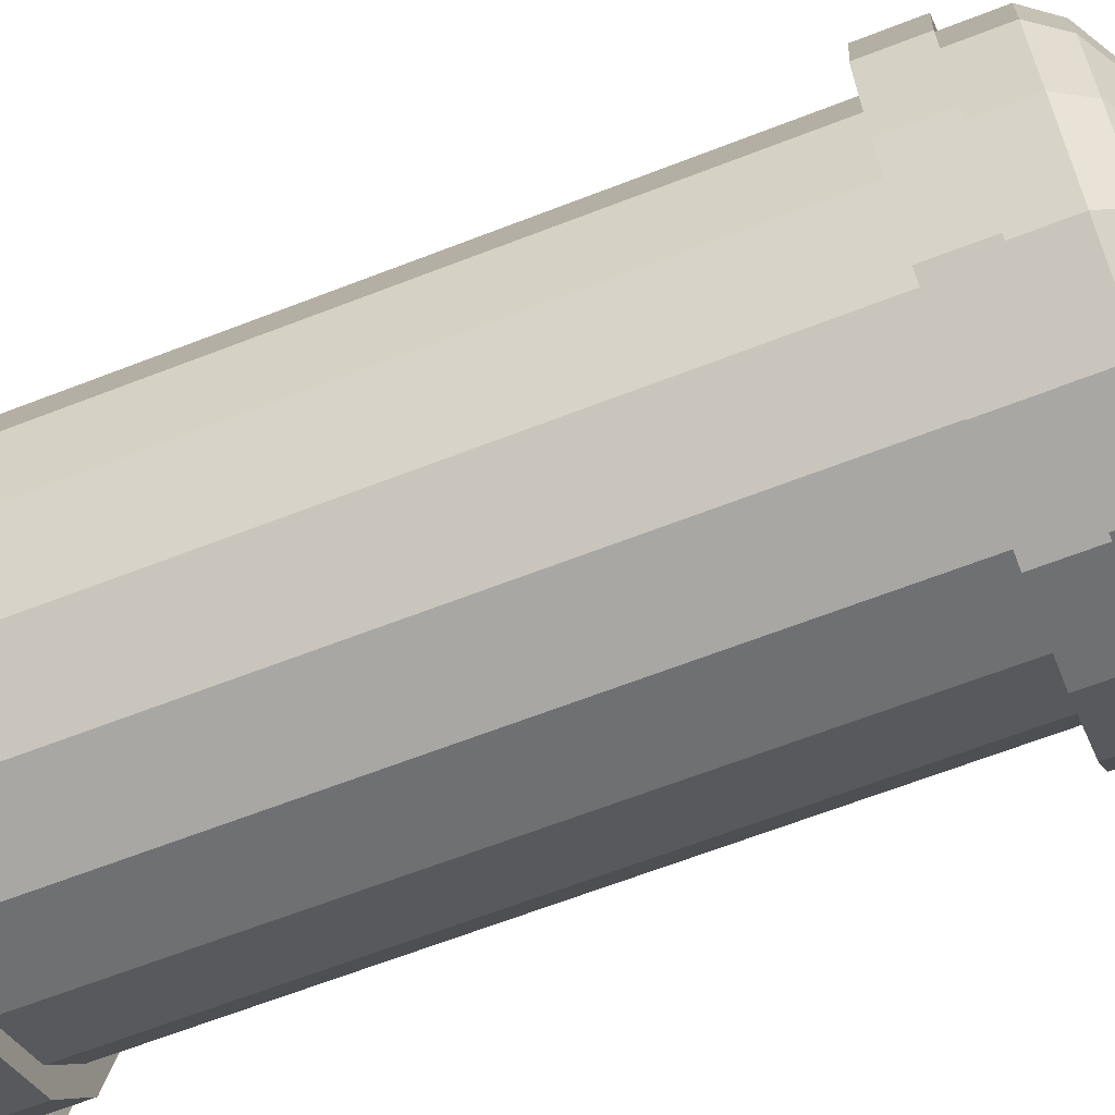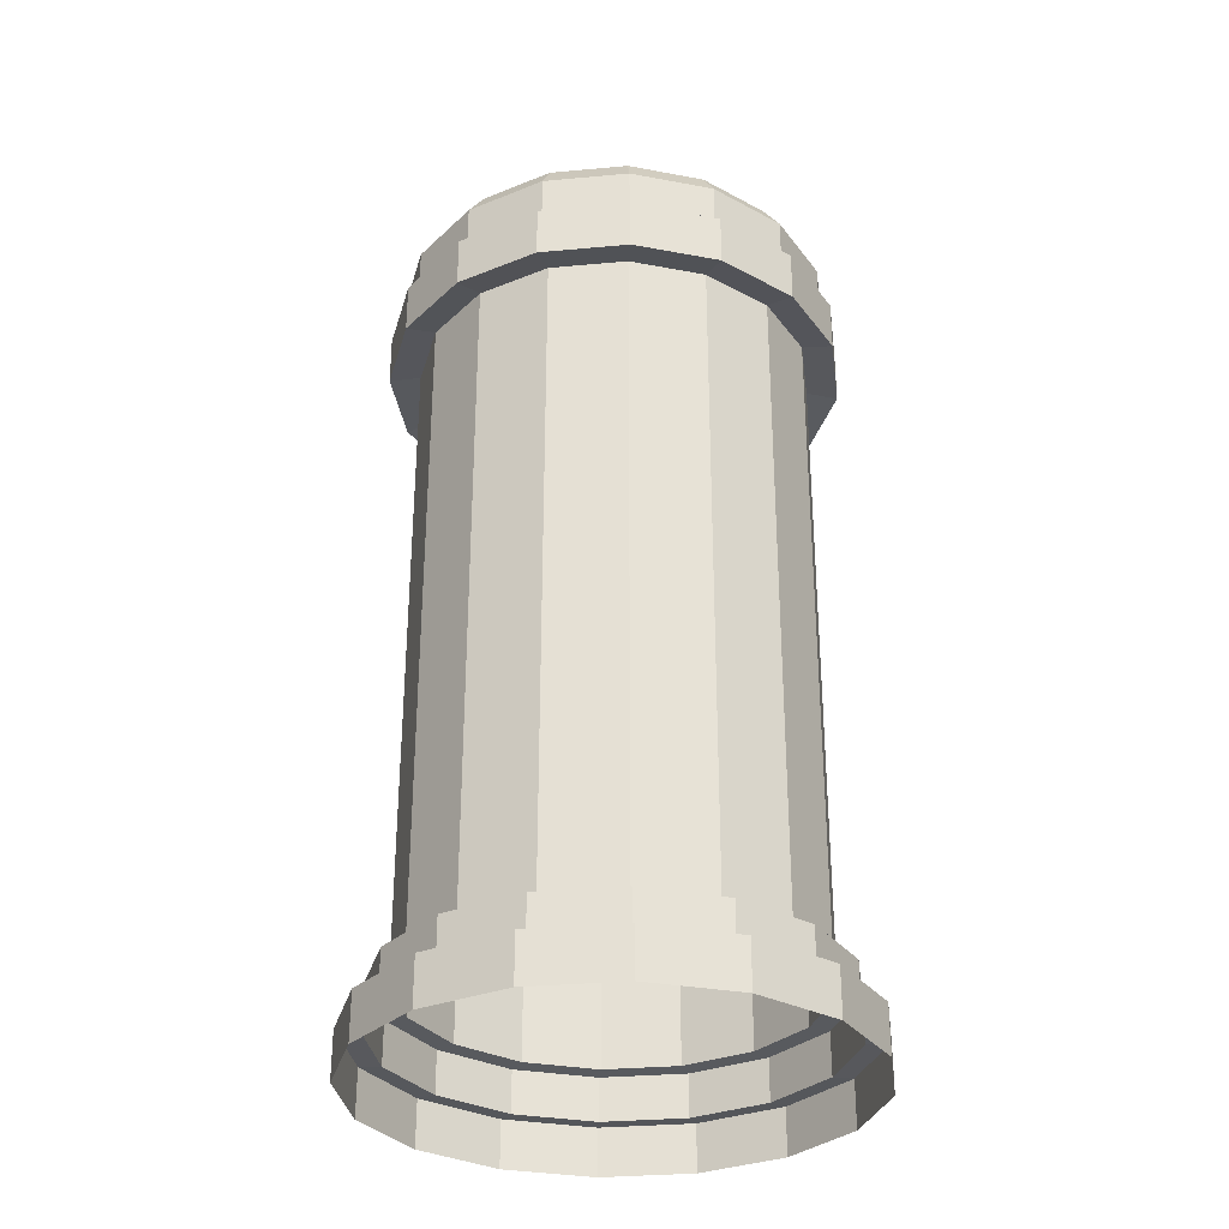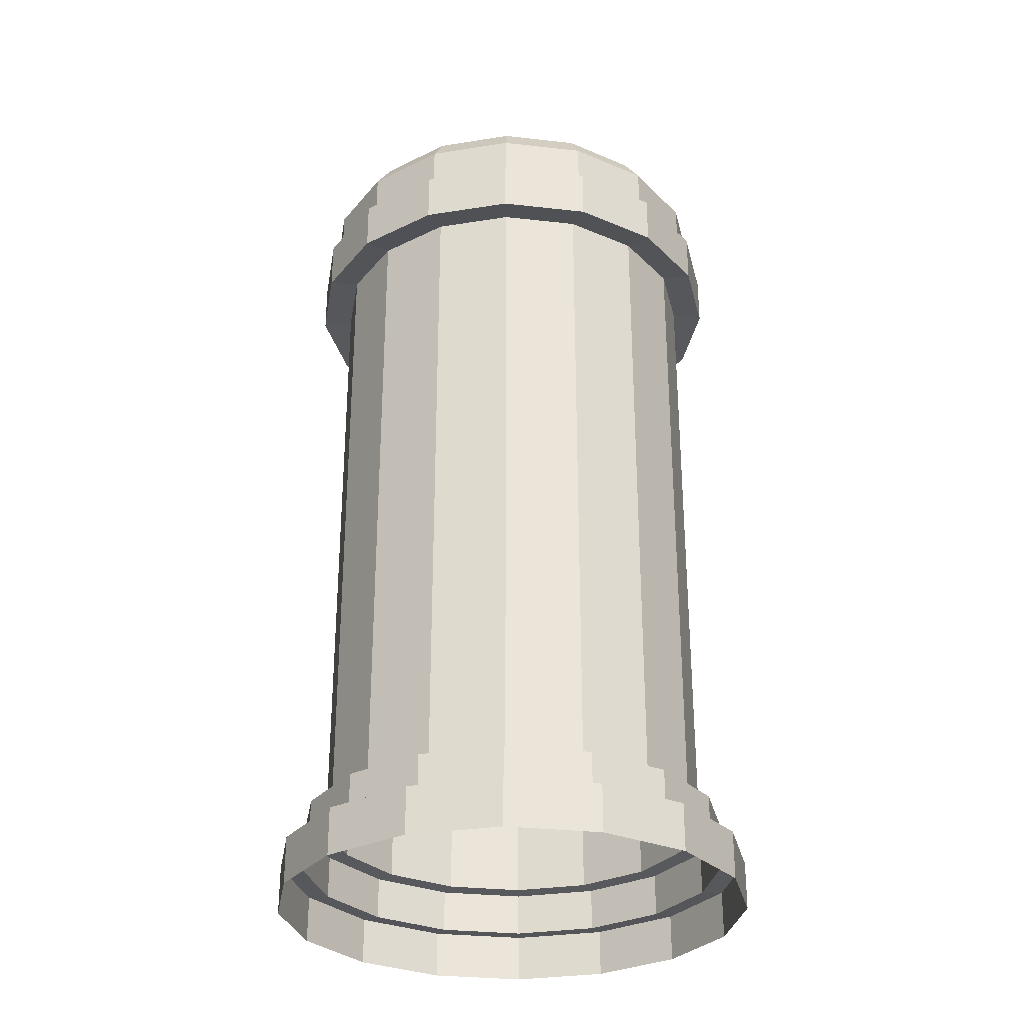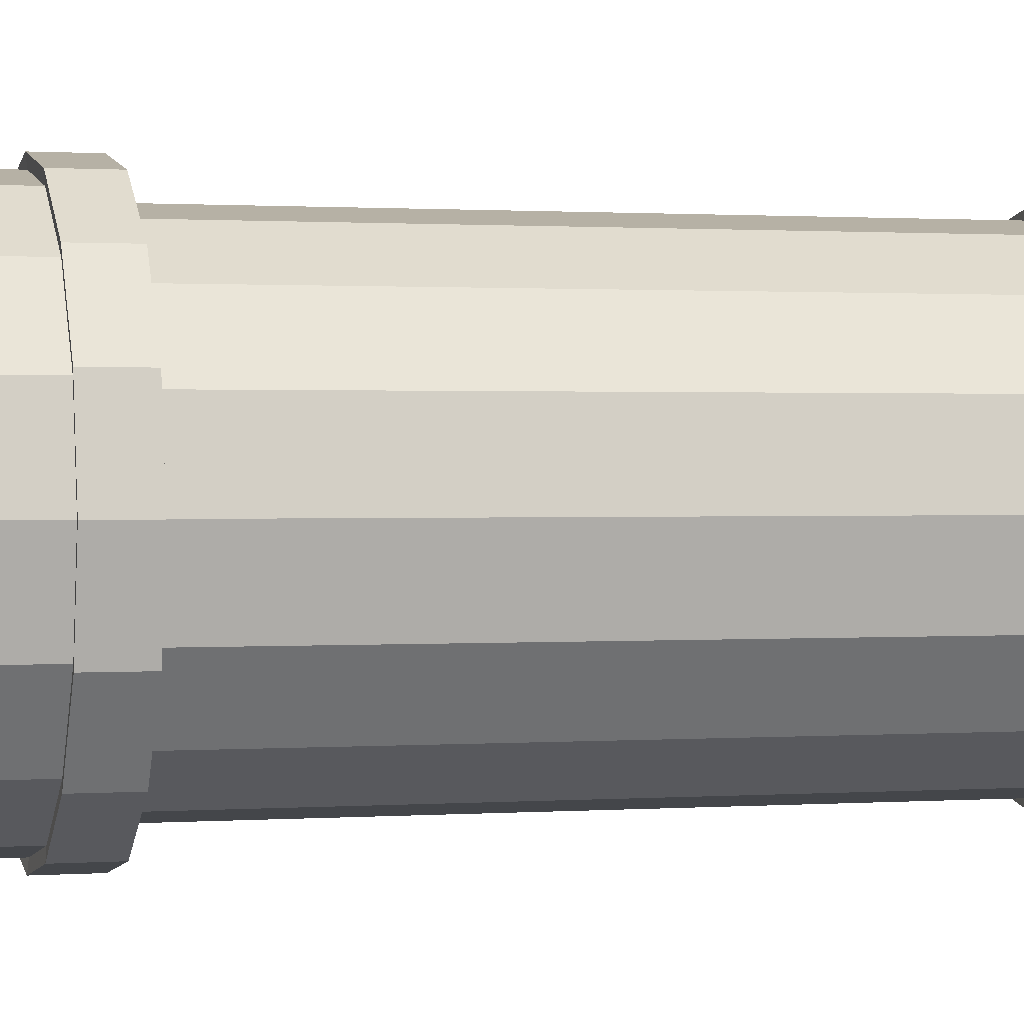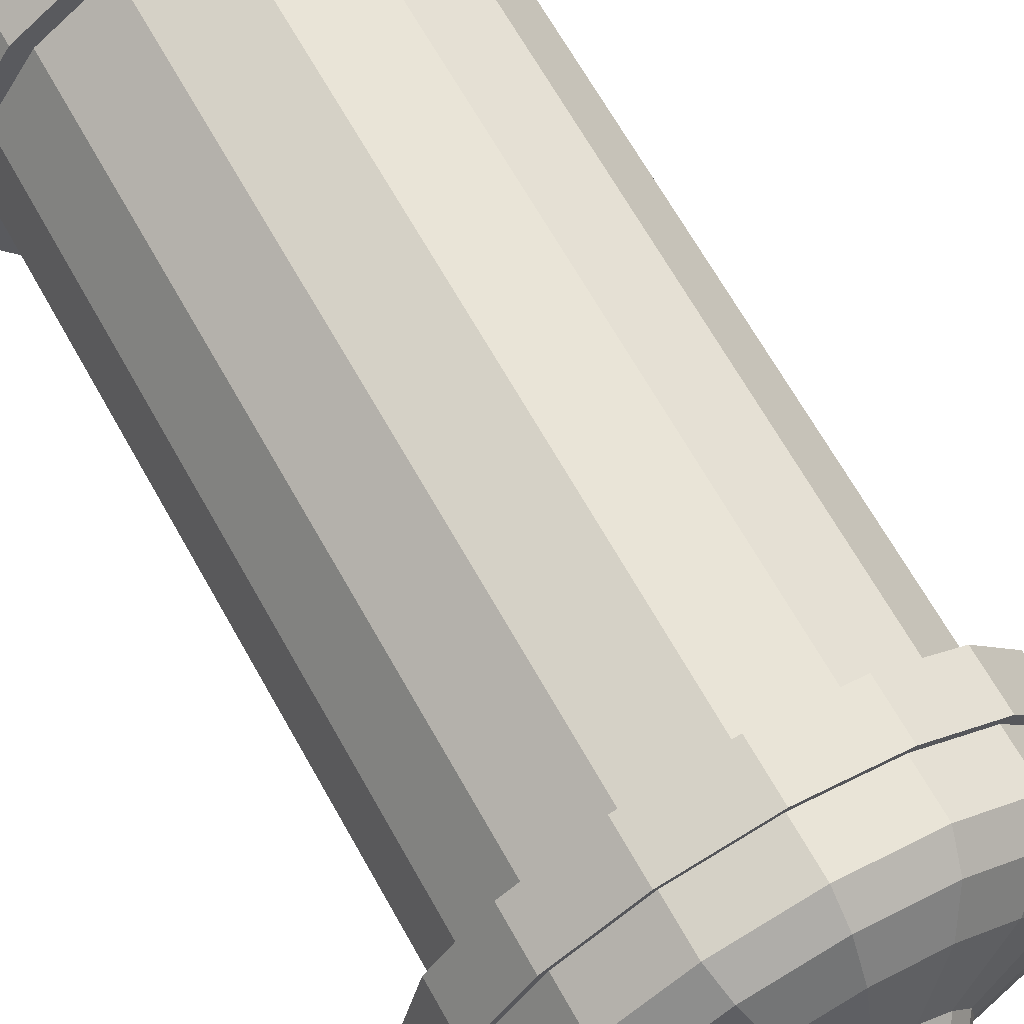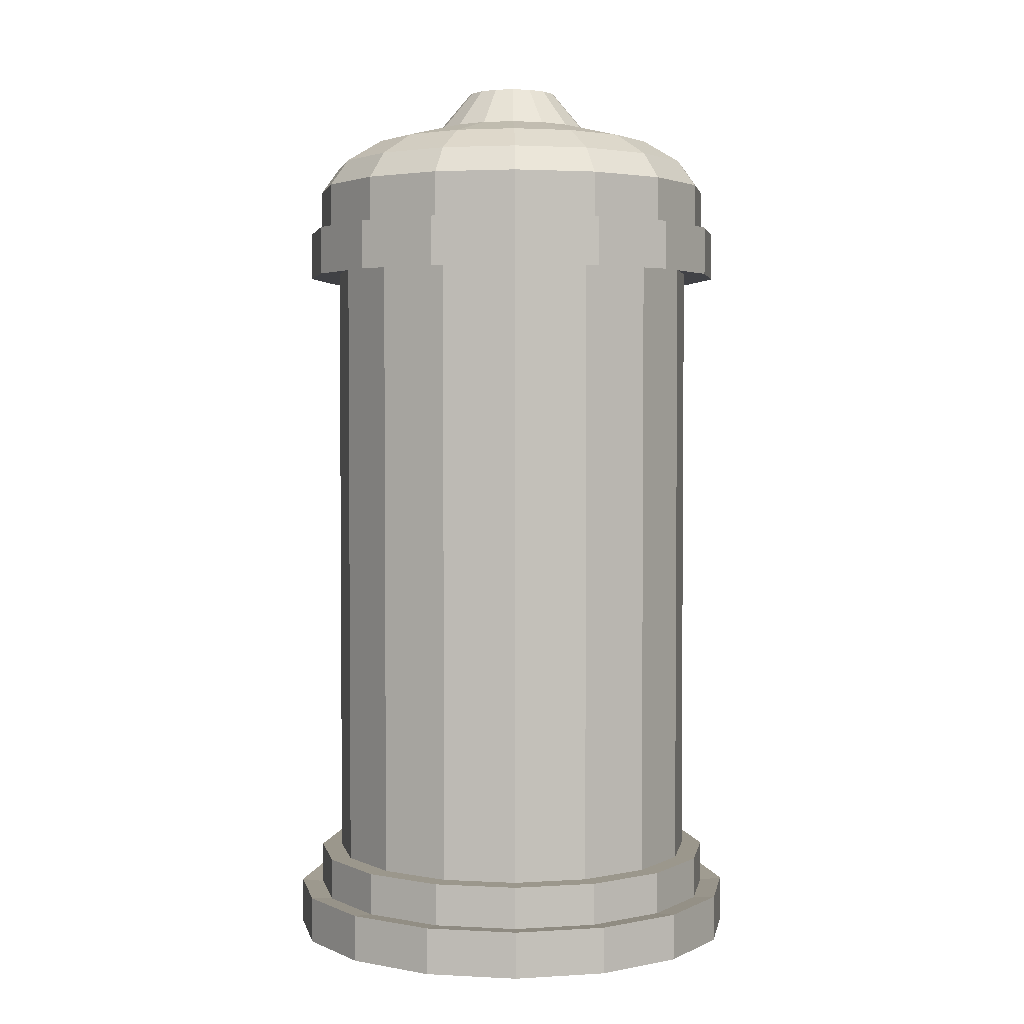
<metadata>
{"format":"obj","ext":"obj","renderer":"f3d","projection":"perspective","resolution":1024,"background":"white","views":[{"elev":-65.0,"azim":111.4,"up":"+Z"},{"elev":-31.1,"azim":-48.8,"up":"+Y"},{"elev":-29.9,"azim":91.9,"up":"+Y"},{"elev":0.9,"azim":-105.3,"up":"+Z"},{"elev":67.1,"azim":150.7,"up":"+Z"},{"elev":2.7,"azim":66.6,"up":"+Y"}]}
</metadata>
<code>
o Słup
v 0 0.4 -1
v 0.3827 0.4 -0.9239
v 0.7071 0.4 -0.7071
v 0.9239 0.4 -0.3827
v 1 0.4 0
v 0.9239 0.4 0.3827
v 0.7071 0.4 0.7071
v 0.3827 0.4 0.9239
v 0 0.4 1
v -0.3827 0.4 0.9239
v -0.7071 0.4 0.7071
v -0.9239 0.4 0.3827
v -1 0.4 0
v -0.9239 0.4 -0.3827
v -0.7071 0.4 -0.7071
v -0.3827 0.4 -0.9239
v 0.3444 0.4 -0.8315
v -0 0.4 -0.9
v 0.6364 0.4 -0.6364
v 0.8315 0.4 -0.3444
v 0.9 0.4 0
v 0.8315 0.4 0.3444
v 0.6364 0.4 0.6364
v 0.3444 0.4 0.8315
v -0 0.4 0.9
v -0.3444 0.4 0.8315
v -0.6364 0.4 0.6364
v -0.8315 0.4 0.3444
v -0.9 0.4 0
v -0.8315 0.4 -0.3444
v -0.6364 0.4 -0.6364
v -0.3444 0.4 -0.8315
v 0.3444 3.4 -0.8315
v -0 3.4 -0.9
v 0.6364 3.4 -0.6364
v 0.8315 3.4 -0.3444
v 0.9 3.4 0
v 0.8315 3.4 0.3444
v 0.6364 3.4 0.6364
v 0.3444 3.4 0.8315
v -0 3.4 0.9
v -0.3444 3.4 0.8315
v -0.6364 3.4 0.6364
v -0.8315 3.4 0.3444
v -0.9 3.4 0
v -0.8315 3.4 -0.3444
v -0.6364 3.4 -0.6364
v -0.3444 3.4 -0.8315
v 0.3444 3.945 -0.8315
v -0 3.945 -0.9
v 0.6364 3.945 -0.6364
v 0.8315 3.945 -0.3444
v 0.9 3.945 0
v 0.8315 3.945 0.3444
v 0.6364 3.945 0.6364
v 0.3444 3.945 0.8315
v -0 3.945 0.9
v -0.3444 3.945 0.8315
v -0.6364 3.945 0.6364
v -0.8315 3.945 0.3444
v -0.9 3.945 0
v -0.8315 3.945 -0.3444
v -0.6364 3.945 -0.6364
v -0.3444 3.945 -0.8315
v 0.3989 3.374 -0.9629
v -0 3.374 -1.042
v 0.737 3.374 -0.737
v 0.9629 3.374 -0.3989
v 1.042 3.374 0
v 0.9629 3.374 0.3989
v 0.737 3.374 0.737
v 0.3989 3.374 0.9629
v -0 3.374 1.042
v -0.3989 3.374 0.9629
v -0.737 3.374 0.737
v -0.9629 3.374 0.3989
v -1.042 3.374 0
v -0.9629 3.374 -0.3989
v -0.737 3.374 -0.737
v -0.3989 3.374 -0.9629
v 0.3789 3.82 -0.9146
v -0 3.82 -0.99
v 0.7 3.82 -0.7
v 0.9146 3.82 -0.3789
v 0.99 3.82 0
v 0.9146 3.82 0.3789
v 0.7 3.82 0.7
v 0.3789 3.82 0.9146
v -0 3.82 0.99
v -0.3789 3.82 0.9146
v -0.7 3.82 0.7
v -0.9146 3.82 0.3789
v -0.99 3.82 0
v -0.9146 3.82 -0.3789
v -0.7 3.82 -0.7
v -0.3789 3.82 -0.9146
v 0.276 4.052 -0.6664
v -0 4.052 -0.7213
v 0.51 4.052 -0.51
v 0.6664 4.052 -0.276
v 0.7213 4.052 0
v 0.6664 4.052 0.276
v 0.51 4.052 0.51
v 0.276 4.052 0.6664
v -0 4.052 0.7213
v -0.276 4.052 0.6664
v -0.51 4.052 0.51
v -0.6664 4.052 0.276
v -0.7213 4.052 0
v -0.6664 4.052 -0.276
v -0.51 4.052 -0.51
v -0.276 4.052 -0.6664
v 0.1454 4.137 -0.3511
v -0 4.137 -0.38
v 0.2687 4.137 -0.2687
v 0.3511 4.137 -0.1454
v 0.38 4.137 -0
v 0.3511 4.137 0.1454
v 0.2687 4.137 0.2687
v 0.1454 4.137 0.3511
v -0 4.137 0.38
v -0.1454 4.137 0.3511
v -0.2687 4.137 0.2687
v -0.3511 4.137 0.1454
v -0.38 4.137 -0
v -0.3511 4.137 -0.1454
v -0.2687 4.137 -0.2687
v -0.1454 4.137 -0.3511
v 0 0.2 -1
v 0.3827 0.2 -0.9239
v 0.7071 0.2 -0.7071
v 0.9239 0.2 -0.3827
v 1 0.2 0
v 0.9239 0.2 0.3827
v 0.7071 0.2 0.7071
v 0.3827 0.2 0.9239
v 0 0.2 1
v -0.3827 0.2 0.9239
v -0.7071 0.2 0.7071
v -0.9239 0.2 0.3827
v -1 0.2 0
v -0.9239 0.2 -0.3827
v -0.7071 0.2 -0.7071
v -0.3827 0.2 -0.9239
v -0 -0.01063 -1.106
v 0.4233 -0.01063 -1.022
v 0.4233 0.2106 -1.022
v 0.7822 -0.01063 -0.7822
v 0.7822 0.2106 -0.7822
v 1.022 -0.01063 -0.4233
v 1.022 0.2106 -0.4233
v 1.106 -0.01063 -0
v 1.106 0.2106 -0
v 1.022 -0.01063 0.4233
v 1.022 0.2106 0.4233
v 0.7822 -0.01063 0.7822
v 0.7822 0.2106 0.7822
v 0.4233 -0.01063 1.022
v 0.4233 0.2106 1.022
v -0 -0.01063 1.106
v -0 0.2106 1.106
v -0.4233 -0.01063 1.022
v -0.4233 0.2106 1.022
v -0.7822 -0.01063 0.7822
v -0.7822 0.2106 0.7822
v -1.022 -0.01063 0.4233
v -1.022 0.2106 0.4233
v -1.106 -0.01063 -0
v -1.106 0.2106 -0
v -1.022 -0.01063 -0.4233
v -1.022 0.2106 -0.4233
v -0.7822 -0.01063 -0.7822
v -0.7822 0.2106 -0.7822
v -0.4233 -0.01063 -1.022
v -0.4233 0.2106 -1.022
v -0 0.2106 -1.106
v -0.9146 3.6 -0.3789
v -0.7 3.6 -0.7
v 0.7 3.6 0.7
v 0.3789 3.6 0.9146
v -0.3789 3.6 -0.9146
v -0 3.6 0.99
v -0 3.6 -0.99
v 0.3789 3.6 -0.9146
v -0.3789 3.6 0.9146
v 0.7 3.6 -0.7
v -0.7 3.6 0.7
v 0.9146 3.6 -0.3789
v -0.9146 3.6 0.3789
v 0.99 3.6 0
v -0.99 3.6 0
v 0.9146 3.6 0.3789
v -0.737 3.606 -0.737
v 0.3989 3.606 0.9629
v -0.3989 3.606 -0.9629
v -0 3.606 1.042
v 0.3989 3.606 -0.9629
v -0.3989 3.606 0.9629
v 0.737 3.606 -0.737
v -0.737 3.606 0.737
v 0.9629 3.606 -0.3989
v -0.9629 3.606 0.3989
v 1.042 3.606 0
v -1.042 3.606 0
v 0.9629 3.606 0.3989
v -0.9629 3.606 -0.3989
v 0.737 3.606 0.737
v -0 3.606 -1.042
v 0.08508 4.322 -0.2054
v -0 4.322 -0.2223
v 0.1572 4.322 -0.1572
v 0.2054 4.322 -0.08508
v 0.2223 4.322 -0
v 0.2054 4.322 0.08508
v 0.1572 4.322 0.1572
v 0.08508 4.322 0.2054
v -0 4.322 0.2223
v -0.08508 4.322 0.2054
v -0.1572 4.322 0.1572
v -0.2054 4.322 0.08508
v -0.2223 4.322 -0
v -0.2054 4.322 -0.08508
v -0.1572 4.322 -0.1572
v -0.08508 4.322 -0.2054
f 129 1 2 130
f 130 2 3 131
f 131 3 4 132
f 132 4 5 133
f 133 5 6 134
f 134 6 7 135
f 135 7 8 136
f 136 8 9 137
f 137 9 10 138
f 138 10 11 139
f 139 11 12 140
f 140 12 13 141
f 141 13 14 142
f 142 14 15 143
f 3 2 17 19
f 143 15 16 144
f 144 16 1 129
f 27 26 42 43
f 8 7 23 24
f 13 12 28 29
f 6 5 21 22
f 11 10 26 27
f 16 15 31 32
f 4 3 19 20
f 9 8 24 25
f 2 1 18 17
f 14 13 29 30
f 7 6 22 23
f 12 11 27 28
f 1 16 32 18
f 5 4 20 21
f 10 9 25 26
f 15 14 30 31
f 38 37 69 70
f 20 19 35 36
f 28 27 43 44
f 21 20 36 37
f 29 28 44 45
f 22 21 37 38
f 30 29 45 46
f 23 22 38 39
f 31 30 46 47
f 24 23 39 40
f 32 31 47 48
f 25 24 40 41
f 17 18 34 33
f 18 32 48 34
f 26 25 41 42
f 19 17 33 35
f 56 55 103 104
f 61 62 94 93
f 37 36 68 69
f 60 61 93 92
f 36 35 67 68
f 59 60 92 91
f 34 48 80 66
f 35 33 65 67
f 58 59 91 90
f 48 47 79 80
f 33 34 66 65
f 57 58 90 89
f 47 46 78 79
f 56 57 89 88
f 46 45 77 78
f 55 56 88 87
f 178 177 94 95
f 180 179 87 88
f 181 178 95 96
f 182 180 88 89
f 184 183 82 81
f 183 181 96 82
f 185 182 89 90
f 186 184 81 83
f 187 185 90 91
f 188 186 83 84
f 189 187 91 92
f 190 188 84 85
f 191 189 92 93
f 192 190 85 86
f 177 191 93 94
f 179 192 86 87
f 62 63 95 94
f 39 38 70 71
f 50 49 81 82
f 63 64 96 95
f 40 39 71 72
f 49 51 83 81
f 64 50 82 96
f 41 40 72 73
f 51 52 84 83
f 42 41 73 74
f 52 53 85 84
f 43 42 74 75
f 53 54 86 85
f 44 43 75 76
f 54 55 87 86
f 45 44 76 77
f 112 111 127 128
f 64 63 111 112
f 57 56 104 105
f 49 50 98 97
f 50 64 112 98
f 58 57 105 106
f 51 49 97 99
f 59 58 106 107
f 52 51 99 100
f 60 59 107 108
f 53 52 100 101
f 61 60 108 109
f 54 53 101 102
f 62 61 109 110
f 55 54 102 103
f 63 62 110 111
f 118 117 213 214
f 105 104 120 121
f 97 98 114 113
f 98 112 128 114
f 106 105 121 122
f 99 97 113 115
f 107 106 122 123
f 100 99 115 116
f 108 107 123 124
f 101 100 116 117
f 109 108 124 125
f 102 101 117 118
f 110 109 125 126
f 103 102 118 119
f 111 110 126 127
f 104 103 119 120
f 138 139 165 163
f 139 140 167 165
f 140 141 169 167
f 141 142 171 169
f 142 143 173 171
f 129 130 147 176
f 143 144 175 173
f 130 131 149 147
f 174 175 176 145
f 172 173 175 174
f 170 171 173 172
f 168 169 171 170
f 166 167 169 168
f 164 165 167 166
f 162 163 165 164
f 160 161 163 162
f 158 159 161 160
f 156 157 159 158
f 154 155 157 156
f 152 153 155 154
f 150 151 153 152
f 148 149 151 150
f 146 147 149 148
f 145 176 147 146
f 137 138 163 161
f 136 137 161 159
f 135 136 159 157
f 134 135 157 155
f 133 134 155 153
f 132 133 153 151
f 131 132 151 149
f 144 129 176 175
f 189 191 204 202
f 190 192 205 203
f 177 178 193 206
f 191 177 206 204
f 179 180 194 207
f 192 179 207 205
f 178 181 195 193
f 180 182 196 194
f 71 70 205 207
f 78 77 204 206
f 70 69 203 205
f 77 76 202 204
f 69 68 201 203
f 76 75 200 202
f 68 67 199 201
f 75 74 198 200
f 67 65 197 199
f 74 73 196 198
f 66 80 195 208
f 65 66 208 197
f 73 72 194 196
f 80 79 193 195
f 72 71 207 194
f 79 78 206 193
f 188 190 203 201
f 187 189 202 200
f 186 188 201 199
f 185 187 200 198
f 184 186 199 197
f 182 185 198 196
f 181 183 208 195
f 183 184 197 208
f 209 210 224 223 222 221 220 219 218 217 216 215 214 213 212 211
f 126 125 221 222
f 119 118 214 215
f 127 126 222 223
f 120 119 215 216
f 128 127 223 224
f 121 120 216 217
f 113 114 210 209
f 114 128 224 210
f 122 121 217 218
f 115 113 209 211
f 123 122 218 219
f 116 115 211 212
f 124 123 219 220
f 117 116 212 213
f 125 124 220 221

</code>
